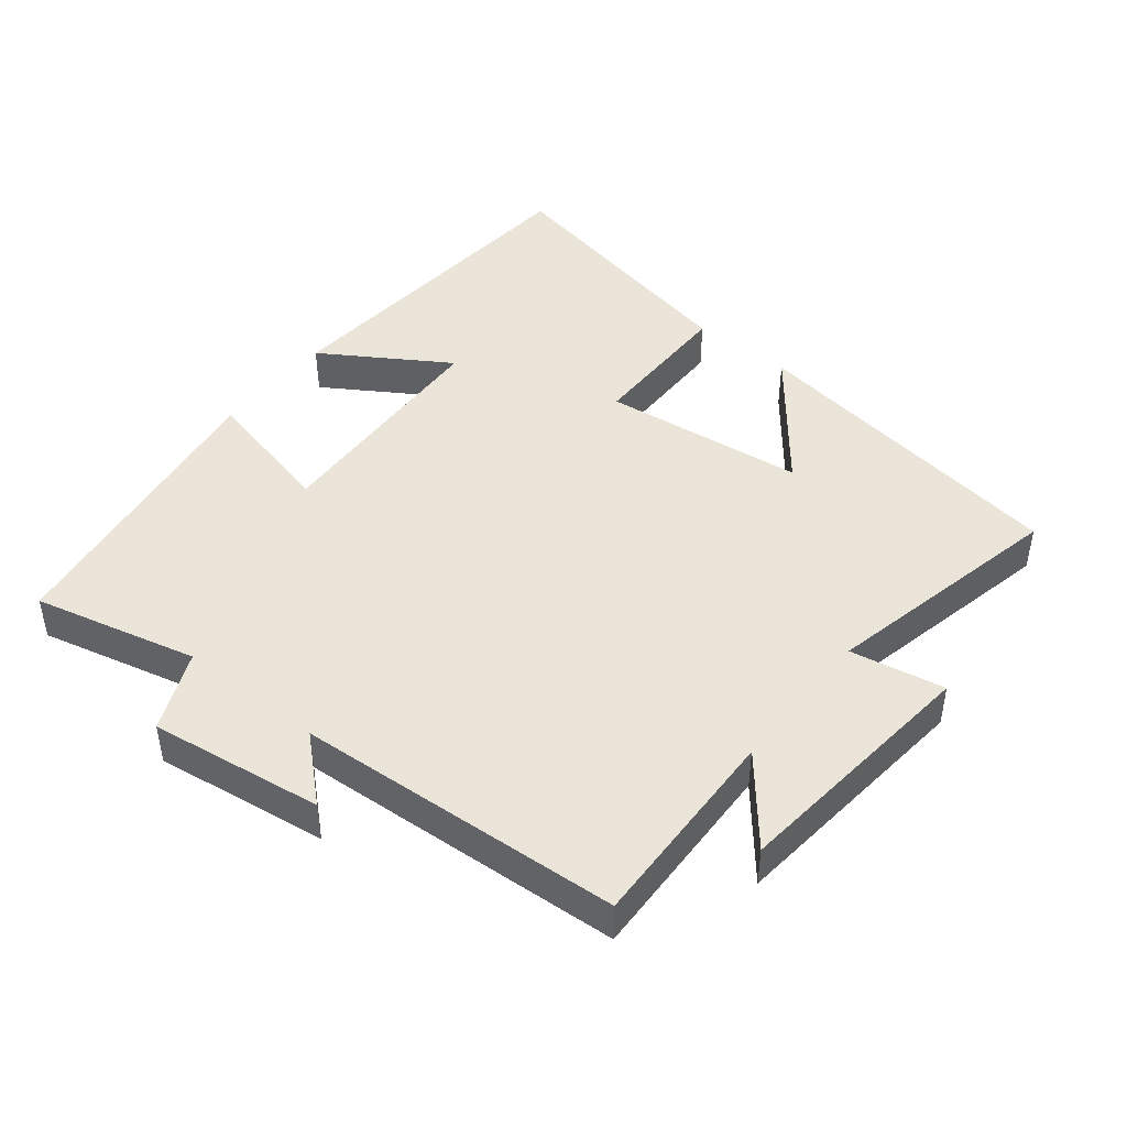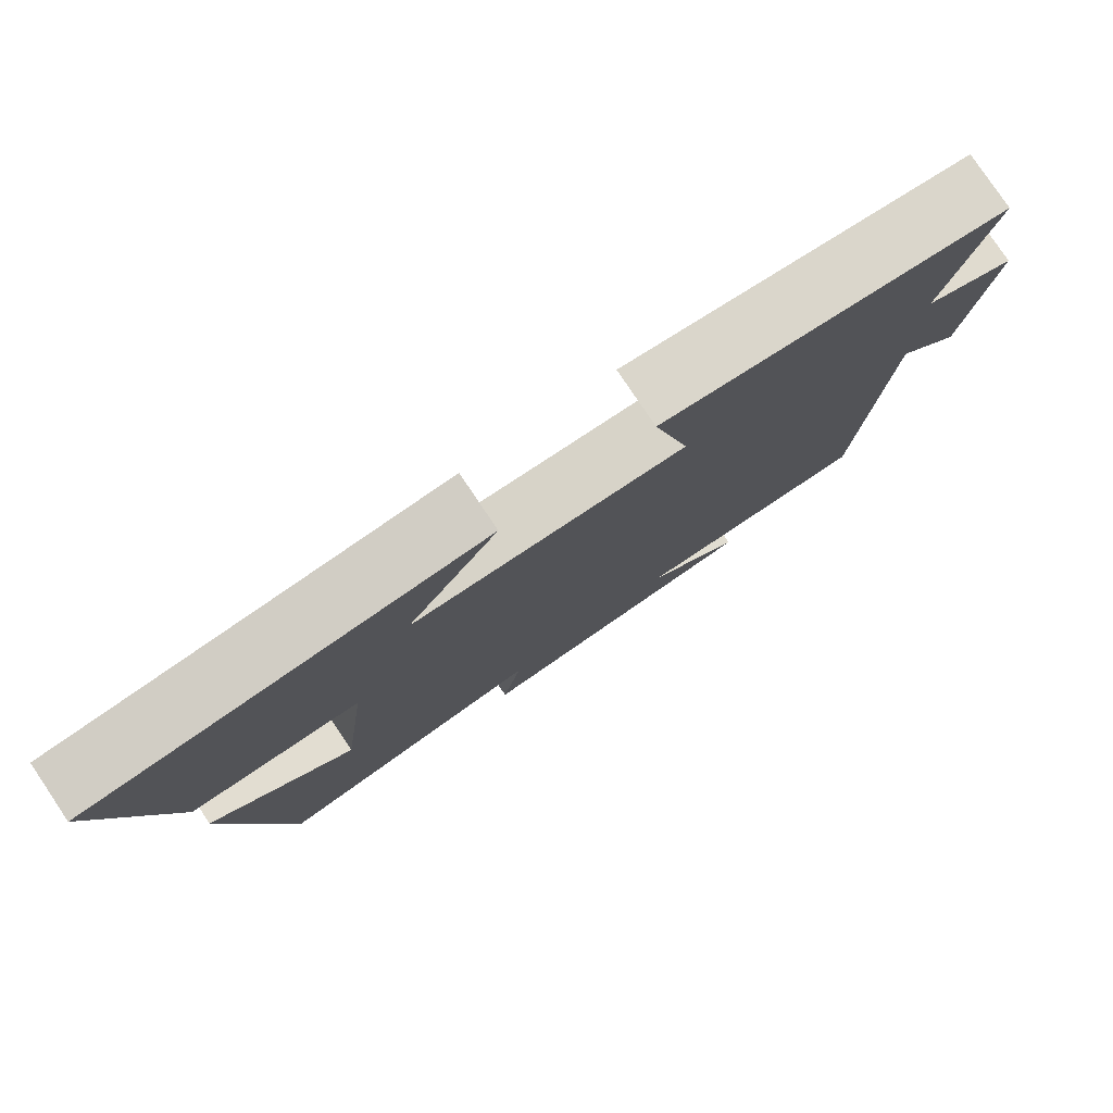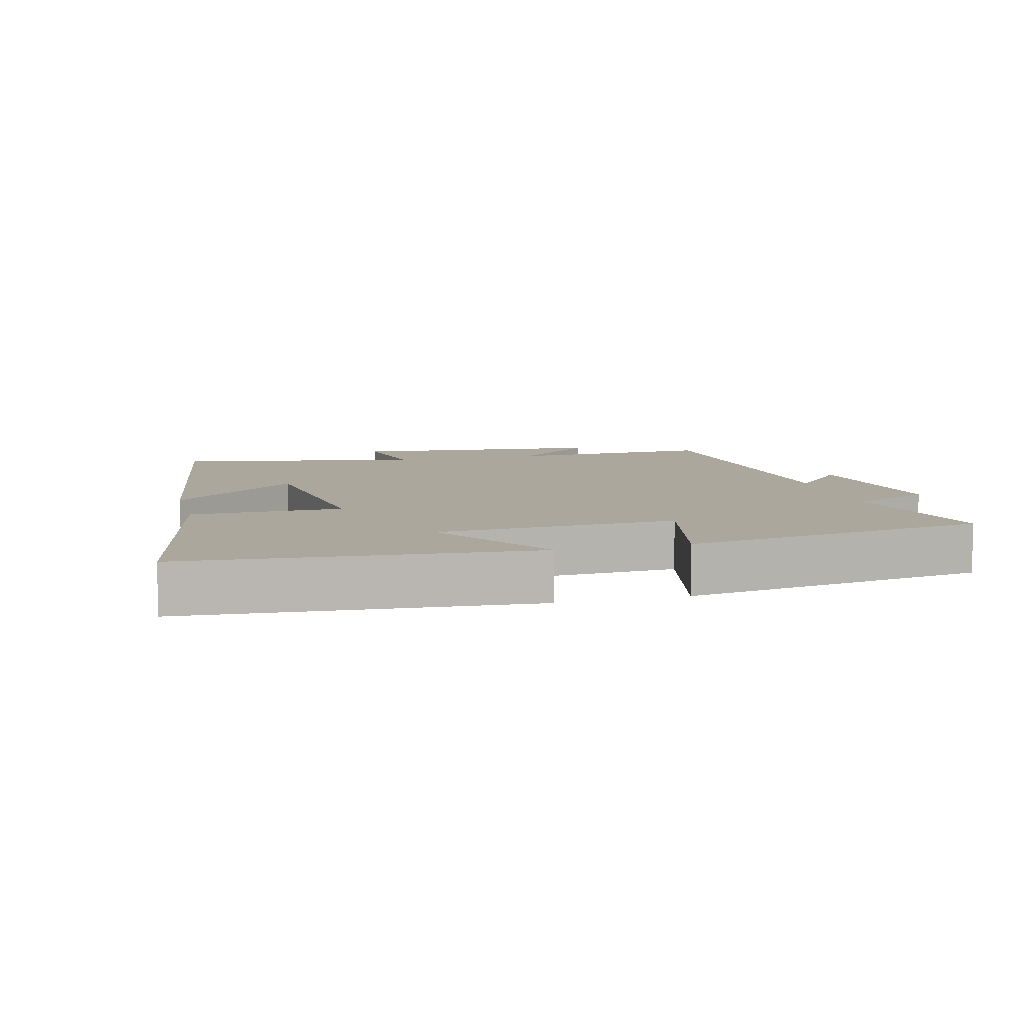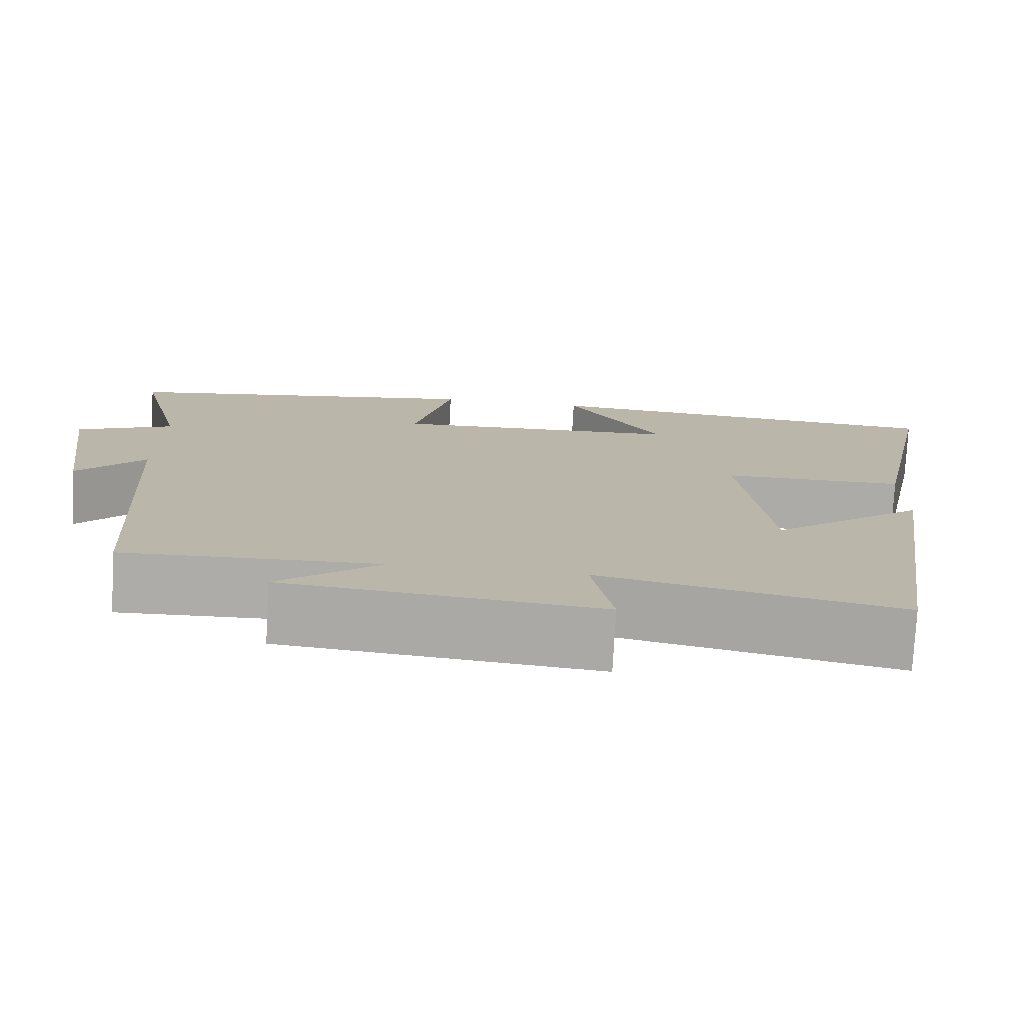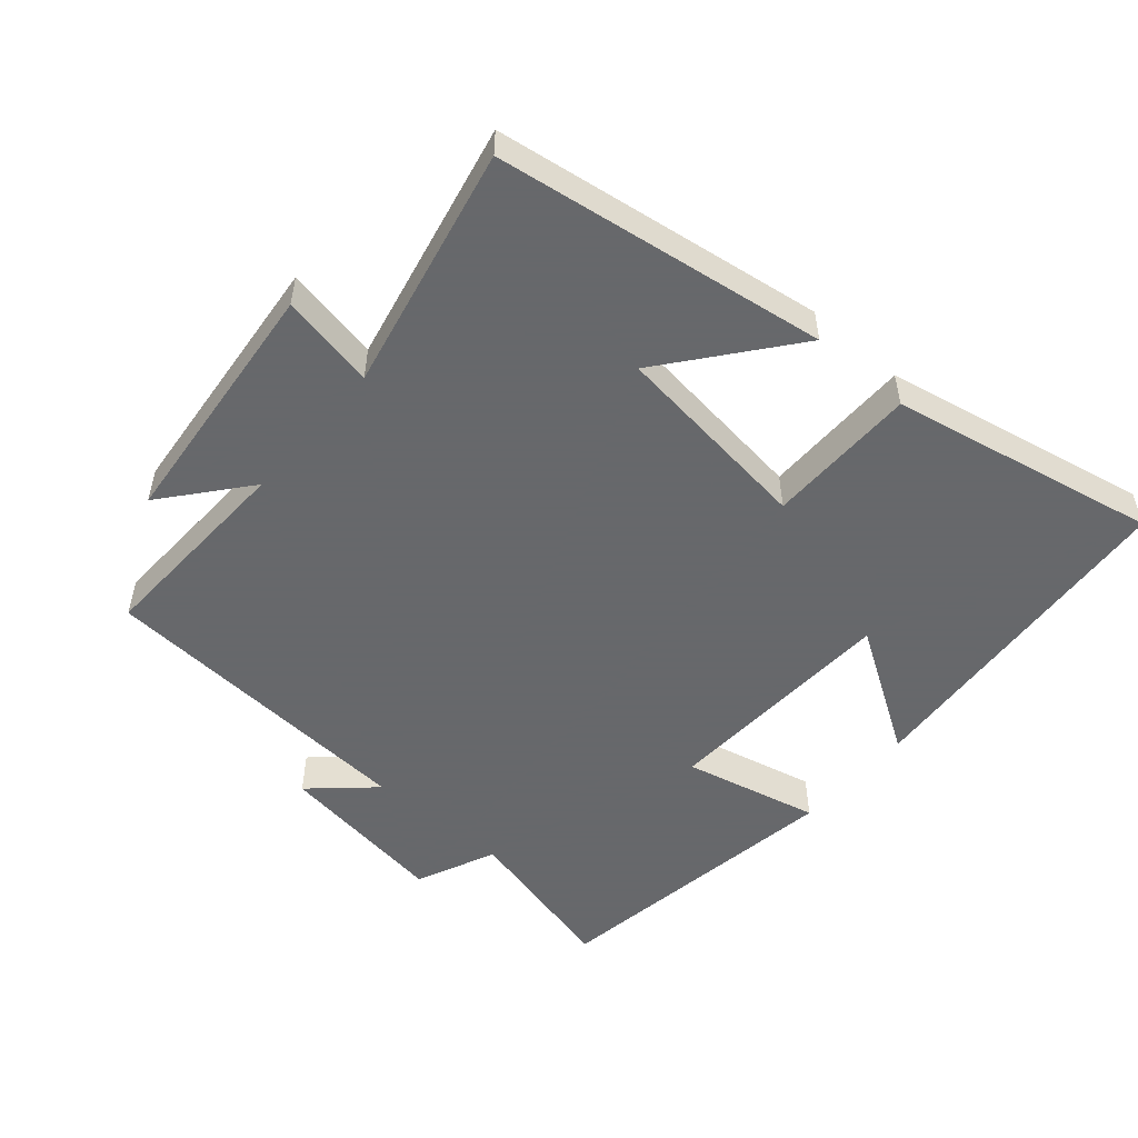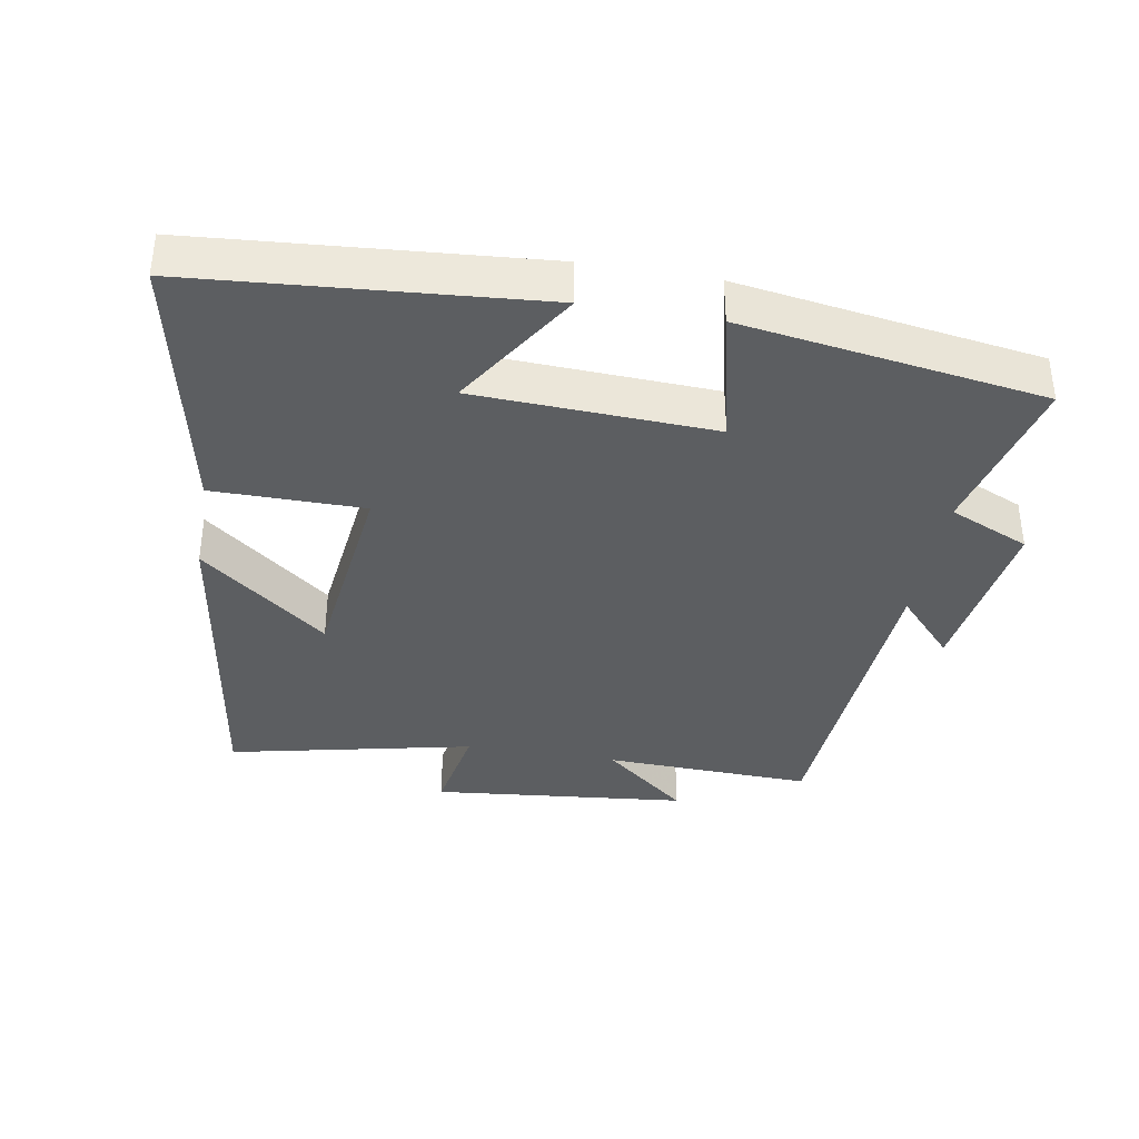
<metadata>
{"format":"obj","ext":"obj","renderer":"f3d","projection":"perspective","resolution":1024,"background":"white","views":[{"elev":45.2,"azim":128.7,"up":"+Y"},{"elev":79.4,"azim":-33.9,"up":"+Z"},{"elev":8.4,"azim":-14.7,"up":"+Y"},{"elev":-76.5,"azim":176.9,"up":"+Z"},{"elev":-52.3,"azim":-130.9,"up":"+Y"},{"elev":-37.3,"azim":-9.8,"up":"+Y"}]}
</metadata>
<code>
v 0.559 0.07 0.432
v 0.5 0.07 0.19
v 0.618 0.07 0.138
v 0.582 0.07 -0.118
v 0.5 0.07 -0.028
v 0.469 0.07 -0.511
v 0.162 0.07 -0.5
v 0.286 0.07 -0.602
v -0.092 0.07 -0.64
v -0.066 0.07 -0.5
v -0.427 0.07 -0.578
v -0.5 0.07 -0.088
v -0.313 0.07 -0.237
v -0.277 0.07 0.063
v -0.5 0.07 0.064
v -0.581 0.07 0.46
v -0.074 0.07 0.5
v -0.191 0.07 0.315
v 0.161 0.07 0.299
v 0.114 0.07 0.5
v 0.559 0 0.432
v 0.5 0 0.19
v 0.618 0 0.138
v 0.582 0 -0.118
v 0.5 0 -0.028
v 0.469 0 -0.511
v 0.162 0 -0.5
v 0.286 0 -0.602
v -0.092 0 -0.64
v -0.066 0 -0.5
v -0.427 0 -0.578
v -0.5 0 -0.088
v -0.313 0 -0.237
v -0.277 0 0.063
v -0.5 0 0.064
v -0.581 0 0.46
v -0.074 0 0.5
v -0.191 0 0.315
v 0.161 0 0.299
v 0.114 0 0.5
f 19 20 1 2
f 18 19 2 3
f 15 16 17 18
f 14 15 18 3
f 13 14 3
f 10 11 12 13
f 10 13 3
f 7 8 9 10
f 7 10 3
f 5 6 7
f 5 7 3
f 3 4 5
f 22 21 40 39
f 23 22 39 38
f 38 37 36 35
f 23 38 35 34
f 23 34 33
f 33 32 31 30
f 23 33 30
f 30 29 28 27
f 23 30 27
f 27 26 25
f 23 27 25
f 25 24 23
f 1 21 22 2
f 2 22 23 3
f 3 23 24 4
f 4 24 25 5
f 5 25 26 6
f 6 26 27 7
f 7 27 28 8
f 8 28 29 9
f 9 29 30 10
f 10 30 31 11
f 11 31 32 12
f 12 32 33 13
f 13 33 34 14
f 14 34 35 15
f 15 35 36 16
f 16 36 37 17
f 17 37 38 18
f 18 38 39 19
f 19 39 40 20
f 20 40 21 1

</code>
